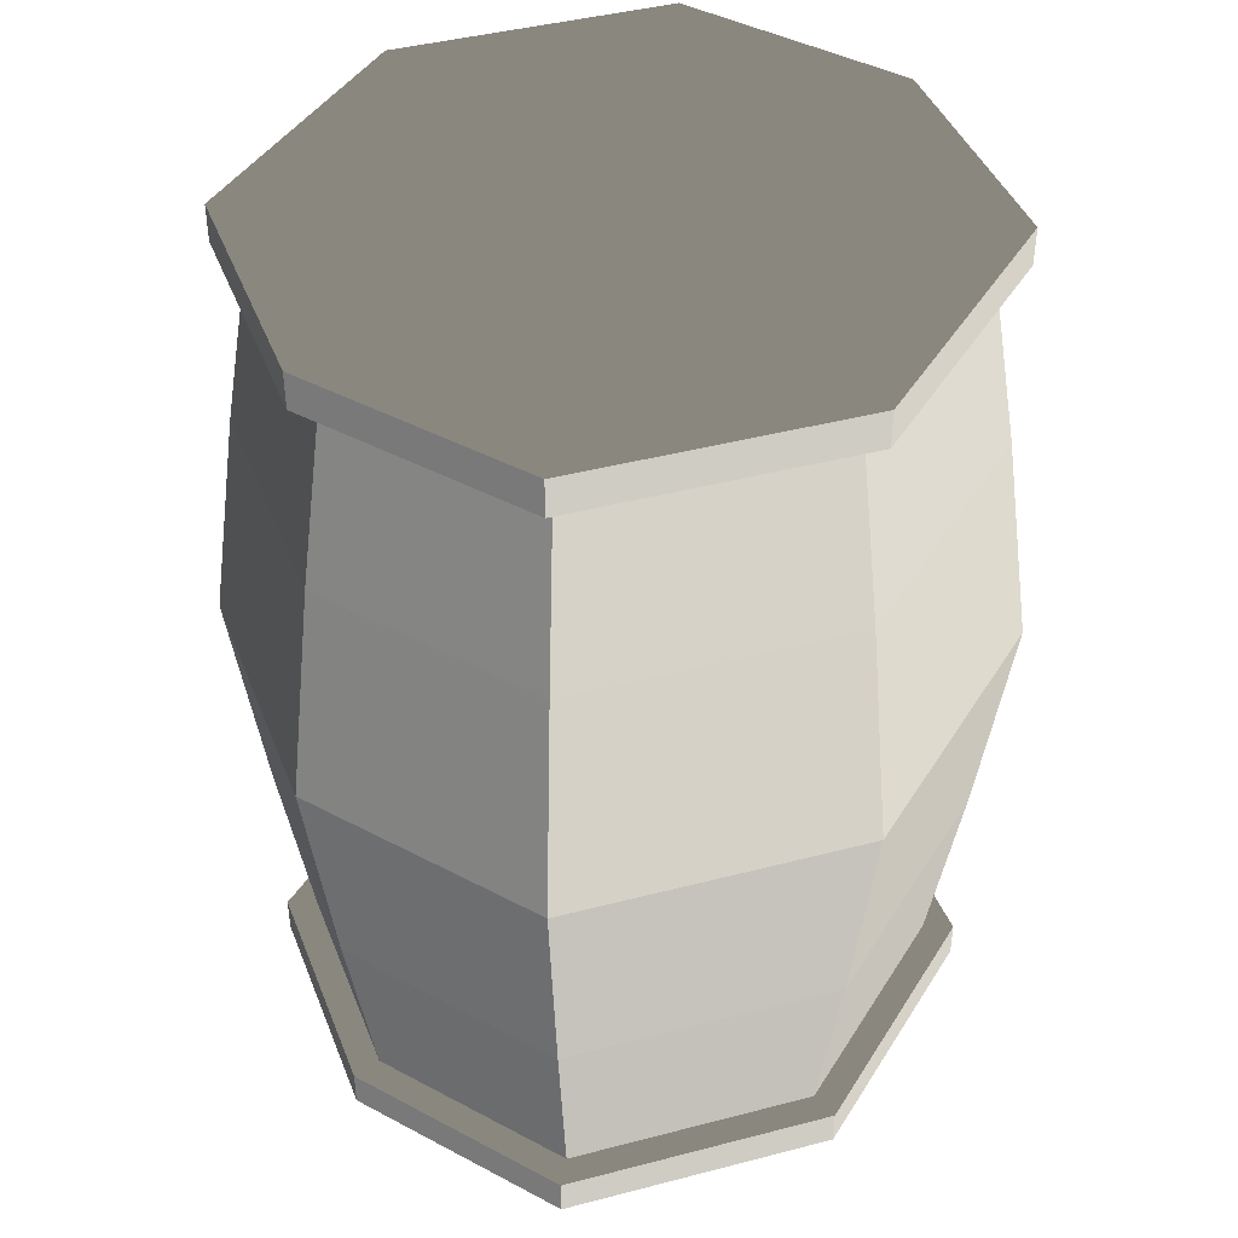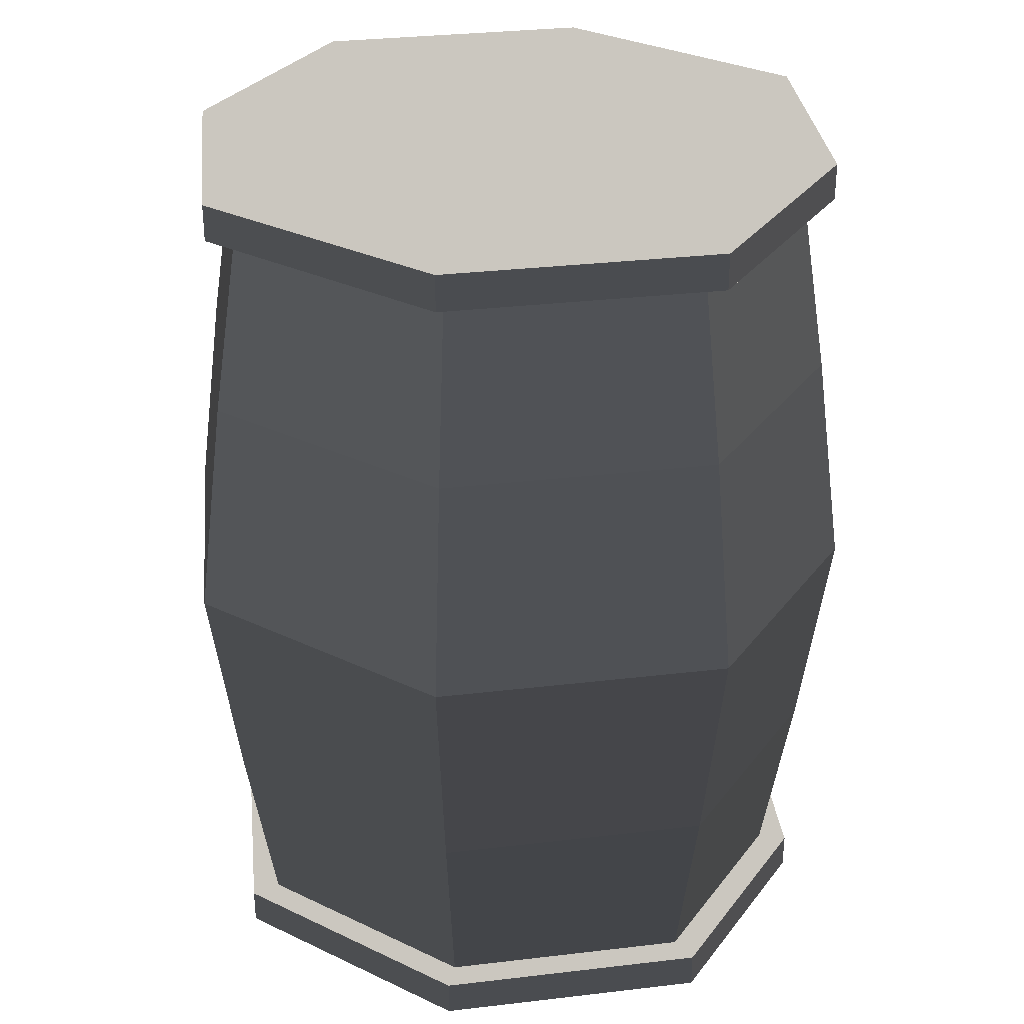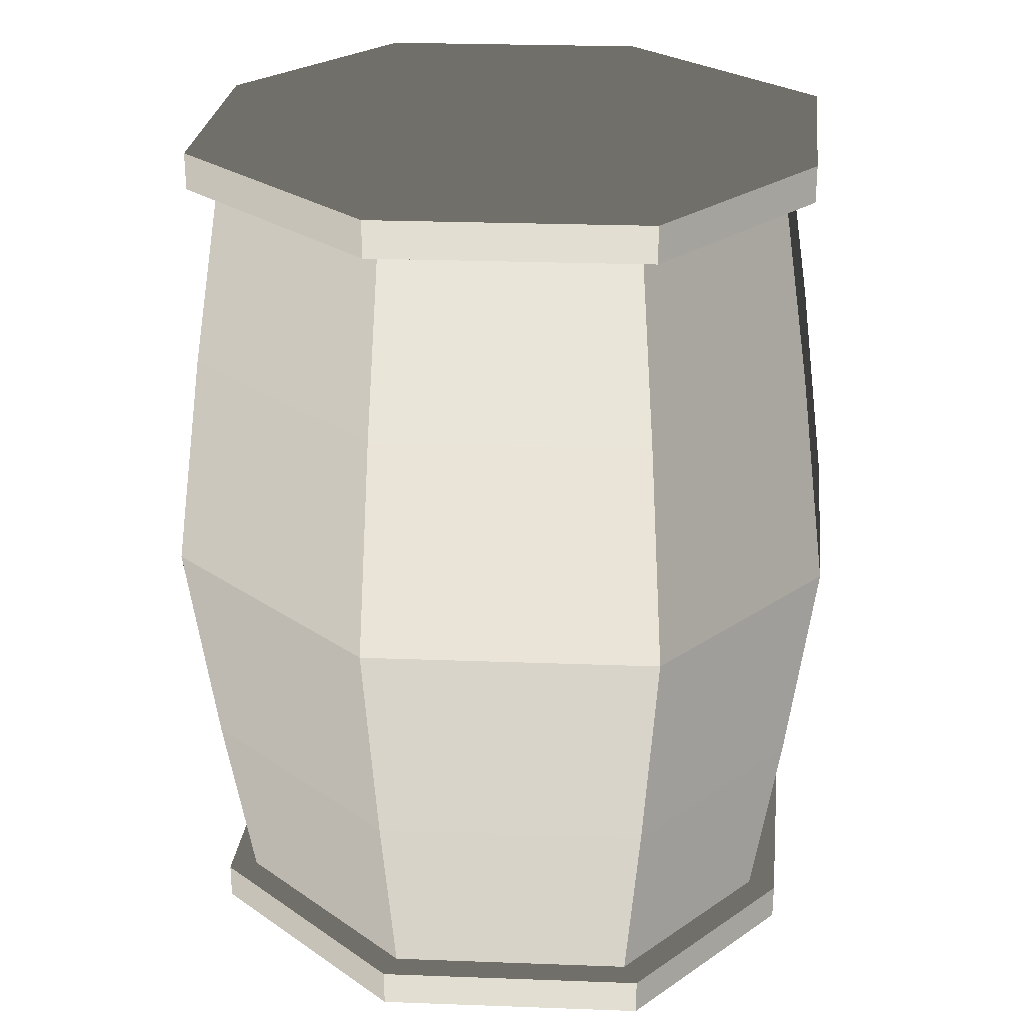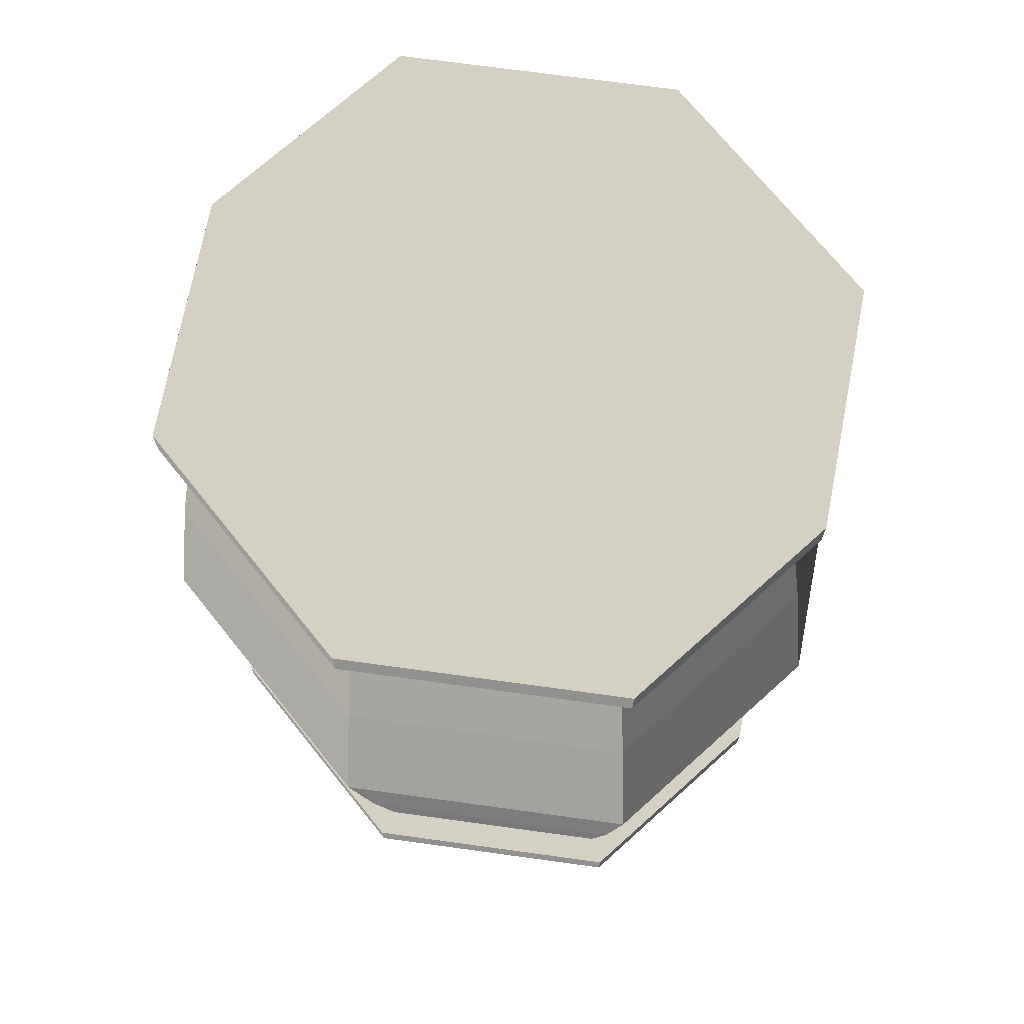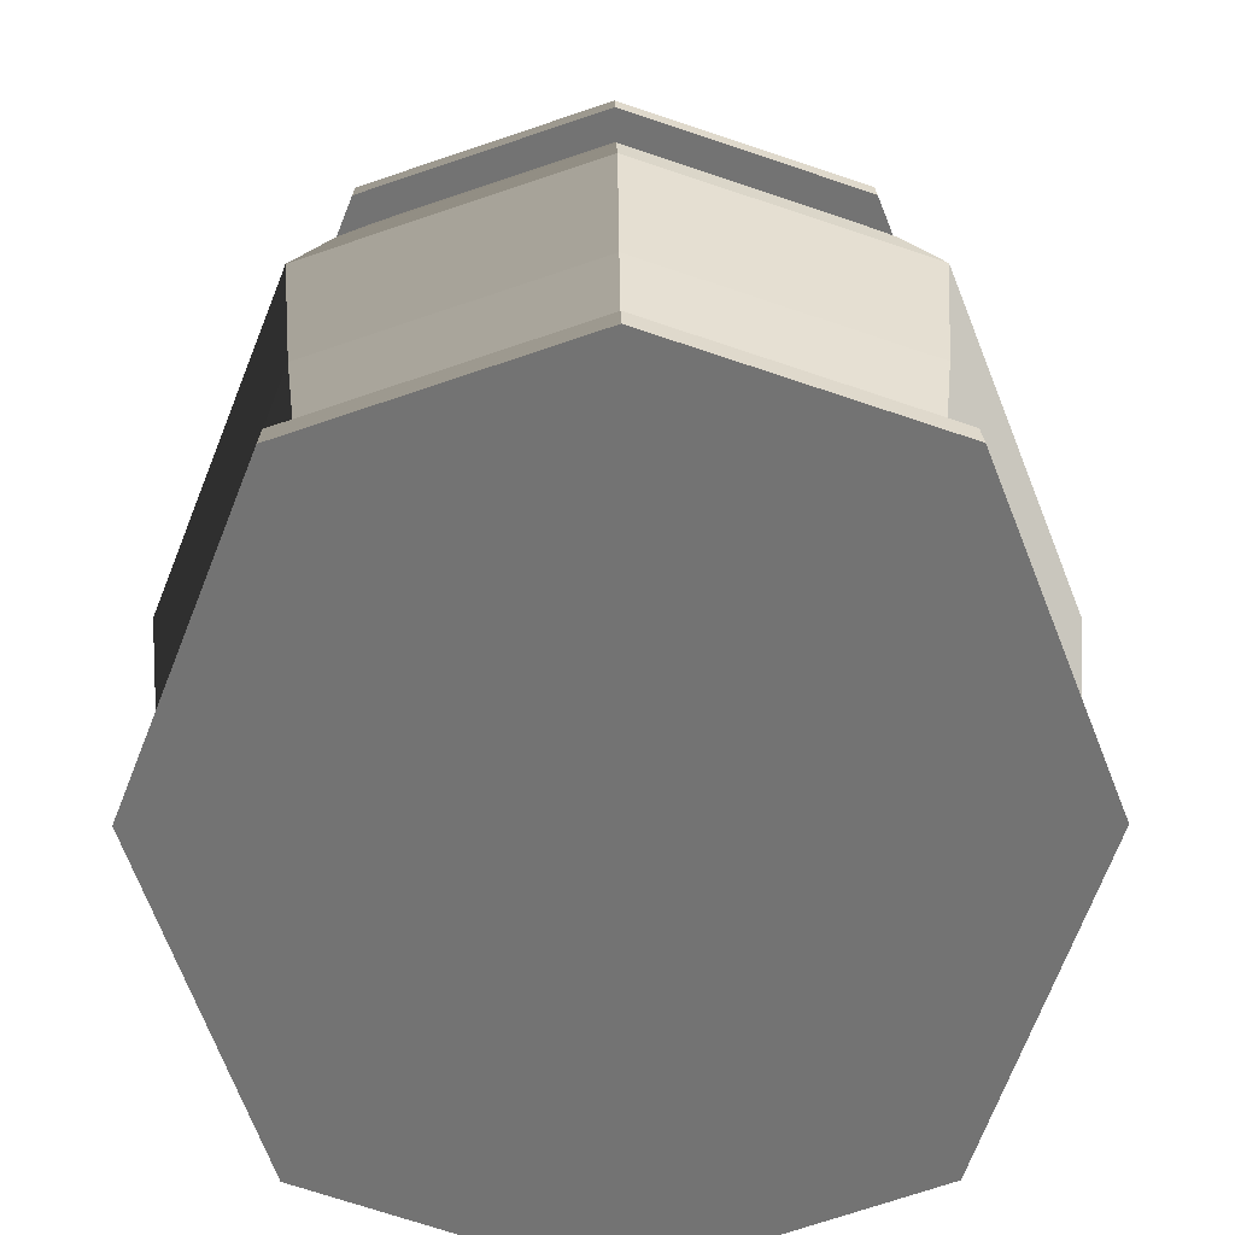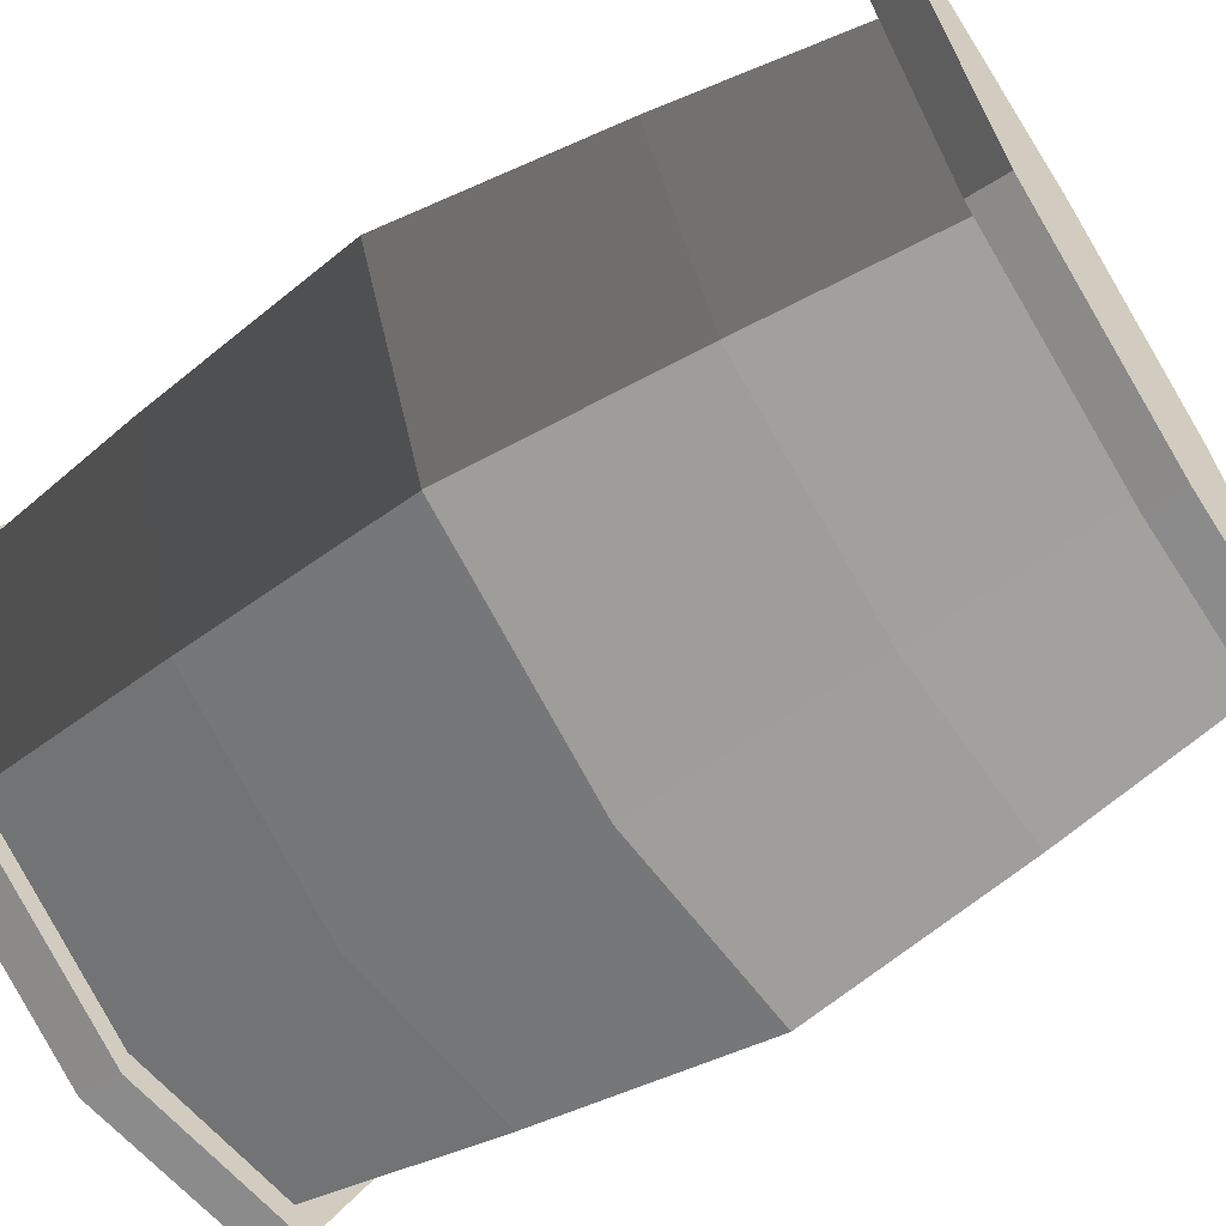
<metadata>
{"format":"obj","ext":"obj","renderer":"f3d","projection":"perspective","resolution":1024,"background":"white","views":[{"elev":42.6,"azim":51.0,"up":"+Z"},{"elev":31.6,"azim":-77.8,"up":"+Z"},{"elev":26.5,"azim":115.0,"up":"+Z"},{"elev":71.8,"azim":119.5,"up":"+Z"},{"elev":17.4,"azim":-0.3,"up":"+Y"},{"elev":-66.5,"azim":121.5,"up":"+Y"}]}
</metadata>
<code>
v 7.101e-06 2.05 -1.387
v -1.411 1.577 -1.387
v -1.283 1.434 -2.549
v -1.61e-06 1.864 -2.549
v 1.283 -1.434 -2.549
v 1.411 -1.577 -1.387
v 2.038 0 -1.387
v 1.853 0 -2.549
v 7.101e-06 -2.05 -1.387
v 1.411 -1.577 -1.387
v 1.283 -1.434 -2.549
v -1.61e-06 -1.864 -2.549
v 1.61e-06 -1.864 2.549
v 1.283 -1.434 2.549
v 1.411 -1.577 1.387
v -7.101e-06 -2.05 1.387
v 0 -2.237 0
v 1.539 -1.72 7.581e-06
v 1.411 -1.577 -1.387
v 7.101e-06 -2.05 -1.387
v -1.283 1.434 -2.549
v -1.411 1.577 -1.387
v -2.038 0 -1.387
v -1.853 0 -2.549
v 1.539 -1.72 7.581e-06
v 1.411 -1.577 1.387
v 2.038 0 1.387
v 2.223 0 2.166e-06
v 1.61e-06 1.864 2.549
v -1.283 1.434 2.549
v -1.411 1.577 1.387
v -7.101e-06 2.05 1.387
v -2.038 0 1.387
v -1.411 -1.577 1.387
v -1.539 -1.72 -7.581e-06
v -2.223 0 -2.166e-06
v 0 2.237 0
v -1.539 1.72 -7.581e-06
v -1.411 1.577 -1.387
v 7.101e-06 2.05 -1.387
v -1.411 1.577 -1.387
v -1.539 1.72 -7.581e-06
v -2.223 0 -2.166e-06
v -2.038 0 -1.387
v 2.038 0 1.387
v 1.411 1.577 1.387
v 1.539 1.72 7.581e-06
v 2.223 0 2.166e-06
v 2.223 0 2.166e-06
v 1.539 1.72 7.581e-06
v 1.411 1.577 -1.387
v 2.038 0 -1.387
v 1.853 0 2.549
v 1.283 1.434 2.549
v 1.411 1.577 1.387
v 2.038 0 1.387
v -2.223 0 -2.166e-06
v -1.539 -1.72 -7.581e-06
v -1.411 -1.577 -1.387
v -2.038 0 -1.387
v -1.853 0 2.549
v -1.283 -1.434 2.549
v -1.411 -1.577 1.387
v -2.038 0 1.387
v -2.038 0 -1.387
v -1.411 -1.577 -1.387
v -1.283 -1.434 -2.549
v -1.853 0 -2.549
v 2.038 0 -1.387
v 1.411 1.577 -1.387
v 1.283 1.434 -2.549
v 1.853 0 -2.549
v 1.539 1.72 7.581e-06
v 0 2.237 0
v 7.101e-06 2.05 -1.387
v 1.411 1.577 -1.387
v -1.539 1.72 -7.581e-06
v -1.411 1.577 1.387
v -2.038 0 1.387
v -2.223 0 -2.166e-06
v 1.283 1.434 2.549
v 1.61e-06 1.864 2.549
v -7.101e-06 2.05 1.387
v 1.411 1.577 1.387
v -1.539 -1.72 -7.581e-06
v 0 -2.237 0
v 7.101e-06 -2.05 -1.387
v -1.411 -1.577 -1.387
v 1.411 1.577 1.387
v -7.101e-06 2.05 1.387
v 0 2.237 0
v 1.539 1.72 7.581e-06
v -1.283 -1.434 2.549
v 1.61e-06 -1.864 2.549
v -7.101e-06 -2.05 1.387
v -1.411 -1.577 1.387
v 1.853 0 -2.549
v 2.038 0 -2.549
v 1.411 -1.577 -2.549
v 1.283 -1.434 -2.549
v 1.283 -1.434 2.549
v 1.411 -1.577 2.549
v 2.038 0 2.549
v 1.853 0 2.549
v -1.411 -1.577 -1.387
v 7.101e-06 -2.05 -1.387
v -1.61e-06 -1.864 -2.549
v -1.283 -1.434 -2.549
v 1.411 1.577 -1.387
v 7.101e-06 2.05 -1.387
v -1.61e-06 1.864 -2.549
v 1.283 1.434 -2.549
v -1.411 1.577 1.387
v -1.283 1.434 2.549
v -1.853 0 2.549
v -2.038 0 1.387
v -7.101e-06 -2.05 1.387
v 1.411 -1.577 1.387
v 1.539 -1.72 7.581e-06
v 0 -2.237 0
v 1.411 -1.577 1.387
v 1.283 -1.434 2.549
v 1.853 0 2.549
v 2.038 0 1.387
v -7.101e-06 2.05 1.387
v -1.411 1.577 1.387
v -1.539 1.72 -7.581e-06
v 0 2.237 0
v -1.411 -1.577 1.387
v -7.101e-06 -2.05 1.387
v 0 -2.237 0
v -1.539 -1.72 -7.581e-06
v 1.411 -1.577 -1.387
v 1.539 -1.72 7.581e-06
v 2.223 0 2.166e-06
v 2.038 0 -1.387
v -1.411 -1.577 -2.549
v -1.411 -1.577 -2.781
v -2.038 0 -2.781
v -2.038 0 -2.549
v 1.411 -1.577 -2.549
v 1.411 -1.577 -2.781
v 3.039e-06 -2.05 -2.781
v -1.61e-06 -2.05 -2.549
v 1.283 1.434 2.549
v 1.411 1.577 2.549
v 1.61e-06 2.05 2.549
v 1.61e-06 1.864 2.549
v 1.283 1.434 -2.549
v 1.411 1.577 -2.549
v 2.038 0 -2.549
v 1.853 0 -2.549
v -1.283 1.434 -2.549
v -1.411 1.577 -2.549
v -1.61e-06 2.05 -2.549
v -1.61e-06 1.864 -2.549
v 1.61e-06 1.864 2.549
v 1.61e-06 2.05 2.549
v -1.411 1.577 2.549
v -1.283 1.434 2.549
v -1.853 0 2.549
v -2.038 0 2.549
v -1.411 -1.577 2.549
v -1.283 -1.434 2.549
v -1.61e-06 1.864 -2.549
v -1.61e-06 2.05 -2.549
v 1.411 1.577 -2.549
v 1.283 1.434 -2.549
v -1.283 1.434 2.549
v -1.411 1.577 2.549
v -2.038 0 2.549
v -1.853 0 2.549
v 1.61e-06 -1.864 2.549
v 1.61e-06 -2.05 2.549
v 1.411 -1.577 2.549
v 1.283 -1.434 2.549
v -1.853 0 -2.549
v -2.038 0 -2.549
v -1.411 1.577 -2.549
v -1.283 1.434 -2.549
v -1.283 -1.434 2.549
v -1.411 -1.577 2.549
v 1.61e-06 -2.05 2.549
v 1.61e-06 -1.864 2.549
v -1.61e-06 -1.864 -2.549
v -1.61e-06 -2.05 -2.549
v -1.411 -1.577 -2.549
v -1.283 -1.434 -2.549
v -1.283 -1.434 -2.549
v -1.411 -1.577 -2.549
v -2.038 0 -2.549
v -1.853 0 -2.549
v 1.283 -1.434 -2.549
v 1.411 -1.577 -2.549
v -1.61e-06 -2.05 -2.549
v -1.61e-06 -1.864 -2.549
v 1.853 0 2.549
v 2.038 0 2.549
v 1.411 1.577 2.549
v 1.283 1.434 2.549
v 1.411 -1.577 -2.781
v 2.038 0 -2.781
v 1.411 1.577 -2.781
v 3.039e-06 -2.05 -2.781
v 3.039e-06 2.05 -2.781
v -1.411 -1.577 -2.781
v -1.411 1.577 -2.781
v -2.038 0 -2.781
v 1.411 1.577 2.781
v 2.038 0 2.781
v 1.411 -1.577 2.781
v -3.039e-06 2.05 2.781
v -3.039e-06 -2.05 2.781
v -1.411 -1.577 2.781
v -1.411 1.577 2.781
v -2.038 0 2.781
v 2.038 0 2.549
v 2.038 0 2.781
v 1.411 1.577 2.781
v 1.411 1.577 2.549
v 1.61e-06 2.05 2.549
v -3.039e-06 2.05 2.781
v -1.411 1.577 2.781
v -1.411 1.577 2.549
v 1.411 -1.577 2.549
v 1.411 -1.577 2.781
v 2.038 0 2.781
v 2.038 0 2.549
v -1.61e-06 2.05 -2.549
v 3.039e-06 2.05 -2.781
v 1.411 1.577 -2.781
v 1.411 1.577 -2.549
v 2.038 0 -2.549
v 2.038 0 -2.781
v 1.411 -1.577 -2.781
v 1.411 -1.577 -2.549
v 1.61e-06 -2.05 2.549
v -3.039e-06 -2.05 2.781
v 1.411 -1.577 2.781
v 1.411 -1.577 2.549
v 1.411 1.577 -2.549
v 1.411 1.577 -2.781
v 2.038 0 -2.781
v 2.038 0 -2.549
v 1.411 1.577 2.549
v 1.411 1.577 2.781
v -3.039e-06 2.05 2.781
v 1.61e-06 2.05 2.549
v -1.61e-06 -2.05 -2.549
v 3.039e-06 -2.05 -2.781
v -1.411 -1.577 -2.781
v -1.411 -1.577 -2.549
v -2.038 0 2.549
v -2.038 0 2.781
v -1.411 -1.577 2.781
v -1.411 -1.577 2.549
v -1.411 1.577 -2.549
v -1.411 1.577 -2.781
v 3.039e-06 2.05 -2.781
v -1.61e-06 2.05 -2.549
v -1.411 1.577 2.549
v -1.411 1.577 2.781
v -2.038 0 2.781
v -2.038 0 2.549
v -1.411 -1.577 2.549
v -1.411 -1.577 2.781
v -3.039e-06 -2.05 2.781
v 1.61e-06 -2.05 2.549
v -2.038 0 -2.549
v -2.038 0 -2.781
v -1.411 1.577 -2.781
v -1.411 1.577 -2.549
g Barrel_(17)_573_18
f 1 3 2
f 1 4 3
f 5 7 6
f 5 8 7
f 9 11 10
f 9 12 11
f 13 15 14
f 13 16 15
f 17 19 18
f 17 20 19
f 21 23 22
f 21 24 23
f 25 27 26
f 25 28 27
f 29 31 30
f 29 32 31
f 33 35 34
f 33 36 35
f 37 39 38
f 37 40 39
f 41 43 42
f 41 44 43
f 45 47 46
f 45 48 47
f 49 51 50
f 49 52 51
f 53 55 54
f 53 56 55
f 57 59 58
f 57 60 59
f 61 63 62
f 61 64 63
f 65 67 66
f 65 68 67
f 69 71 70
f 69 72 71
f 73 75 74
f 73 76 75
f 77 79 78
f 77 80 79
f 81 83 82
f 81 84 83
f 85 87 86
f 85 88 87
f 89 91 90
f 89 92 91
f 93 95 94
f 93 96 95
f 97 99 98
f 97 100 99
f 101 103 102
f 101 104 103
f 105 107 106
f 105 108 107
f 109 111 110
f 109 112 111
f 113 115 114
f 113 116 115
f 117 119 118
f 117 120 119
f 121 123 122
f 121 124 123
f 125 127 126
f 125 128 127
f 129 131 130
f 129 132 131
f 133 135 134
f 133 136 135
f 137 139 138
f 137 140 139
f 141 143 142
f 141 144 143
f 145 147 146
f 145 148 147
f 149 151 150
f 149 152 151
f 153 155 154
f 153 156 155
f 157 159 158
f 157 160 159
f 161 163 162
f 161 164 163
f 165 167 166
f 165 168 167
f 169 171 170
f 169 172 171
f 173 175 174
f 173 176 175
f 177 179 178
f 177 180 179
f 181 183 182
f 181 184 183
f 185 187 186
f 185 188 187
f 189 191 190
f 189 192 191
f 193 195 194
f 193 196 195
f 197 199 198
f 197 200 199
f 201 203 202
f 203 201 204
f 203 204 205
f 205 204 206
f 205 206 207
f 207 206 208
f 209 211 210
f 211 209 212
f 211 212 213
f 213 212 214
f 214 212 215
f 214 215 216
f 217 219 218
f 217 220 219
f 221 223 222
f 221 224 223
f 225 227 226
f 225 228 227
f 229 231 230
f 229 232 231
f 233 235 234
f 233 236 235
f 237 239 238
f 237 240 239
f 241 243 242
f 241 244 243
f 245 247 246
f 245 248 247
f 249 251 250
f 249 252 251
f 253 255 254
f 253 256 255
f 257 259 258
f 257 260 259
f 261 263 262
f 261 264 263
f 265 267 266
f 265 268 267
f 269 271 270
f 269 272 271

</code>
